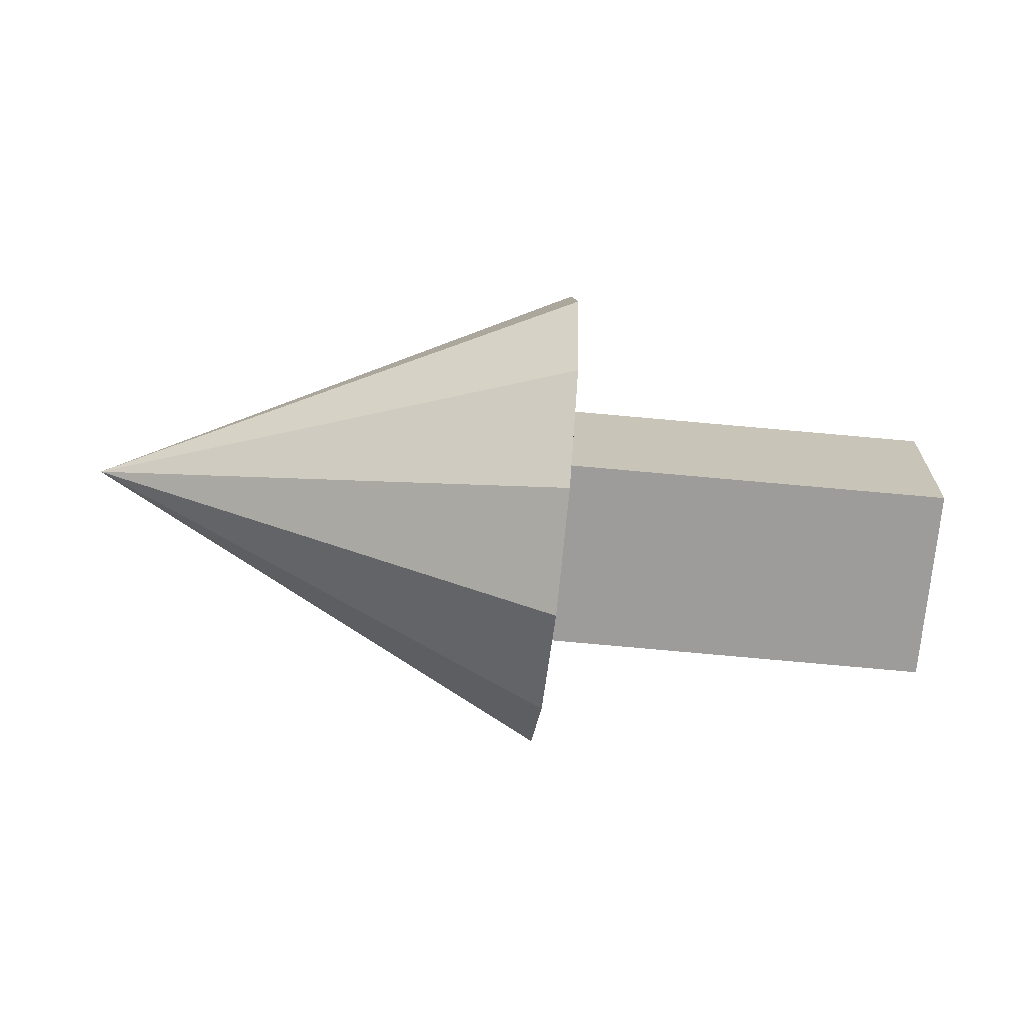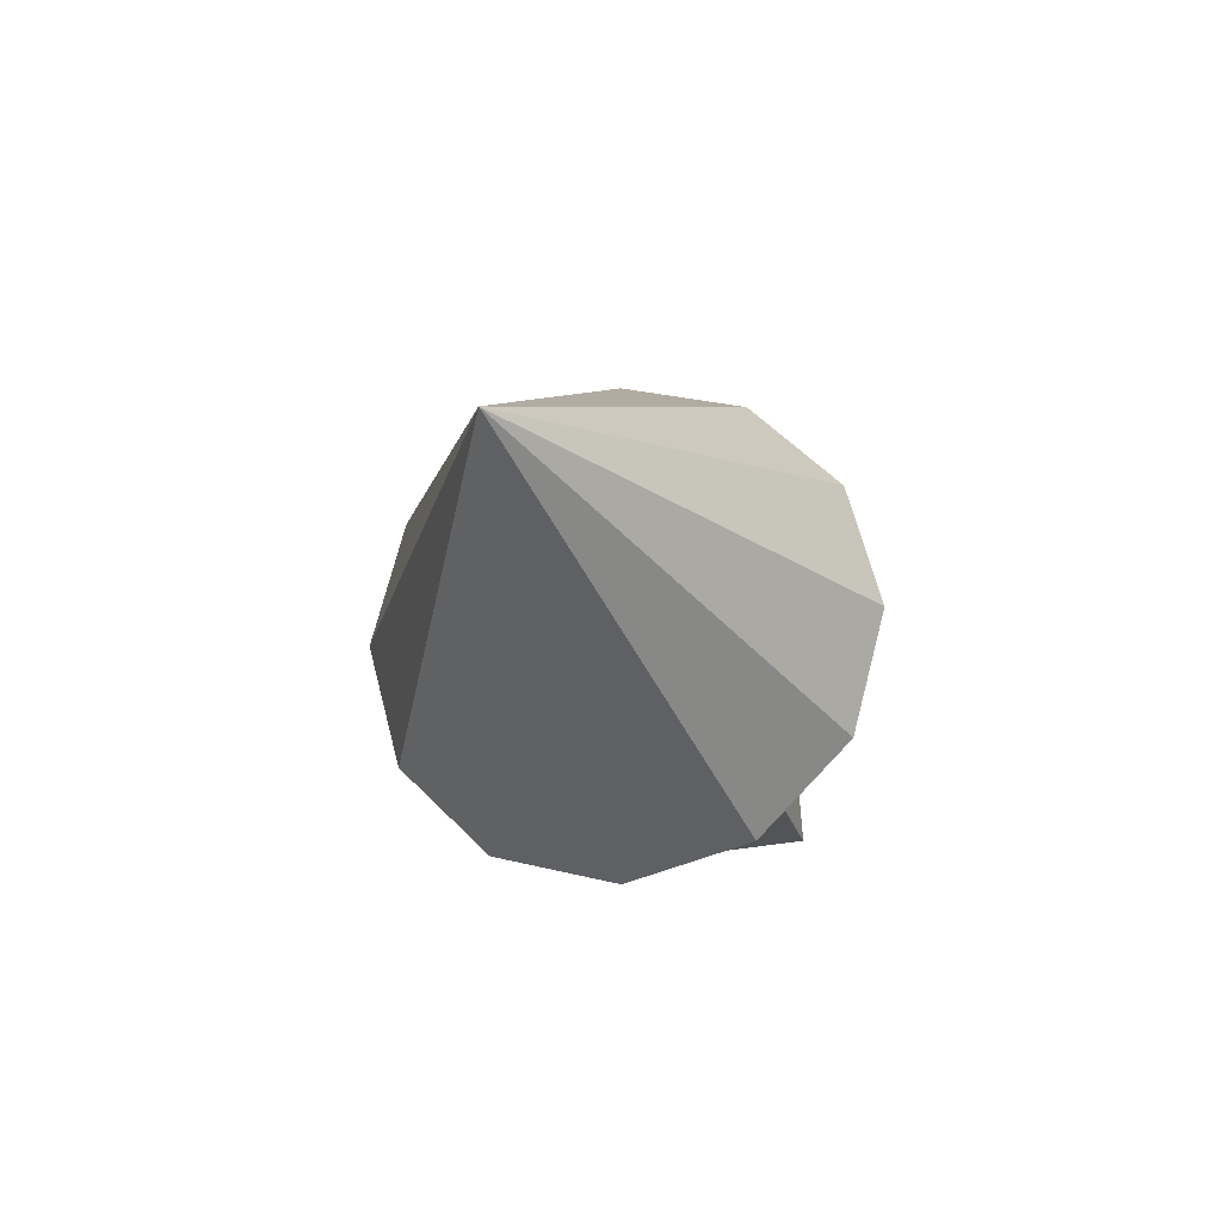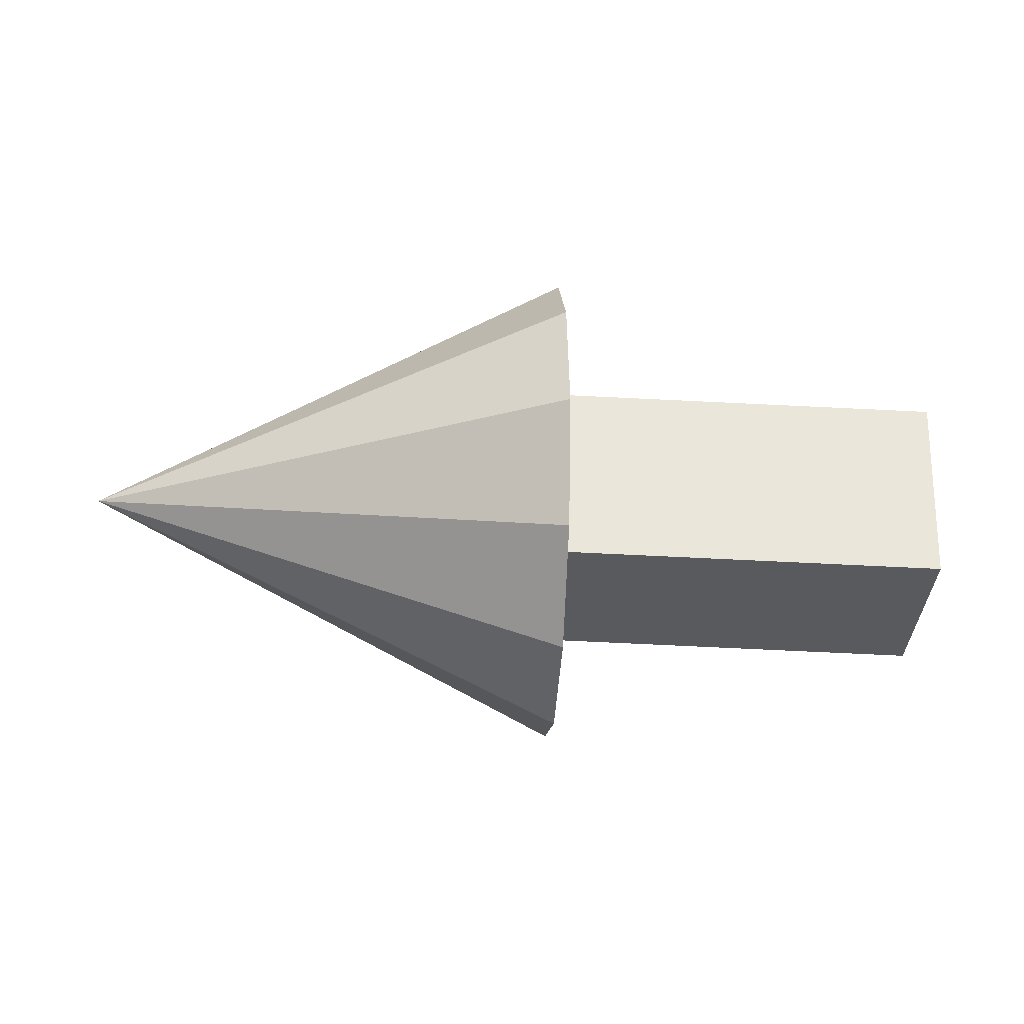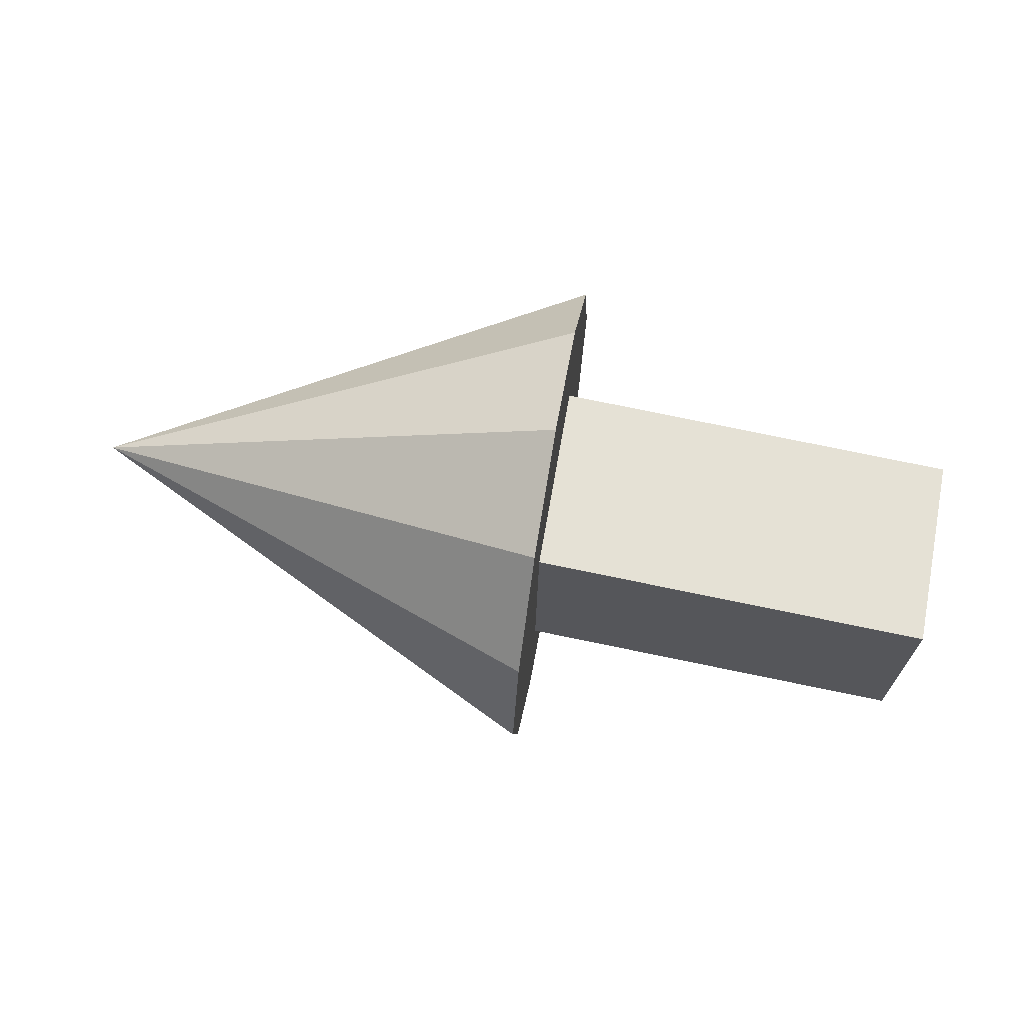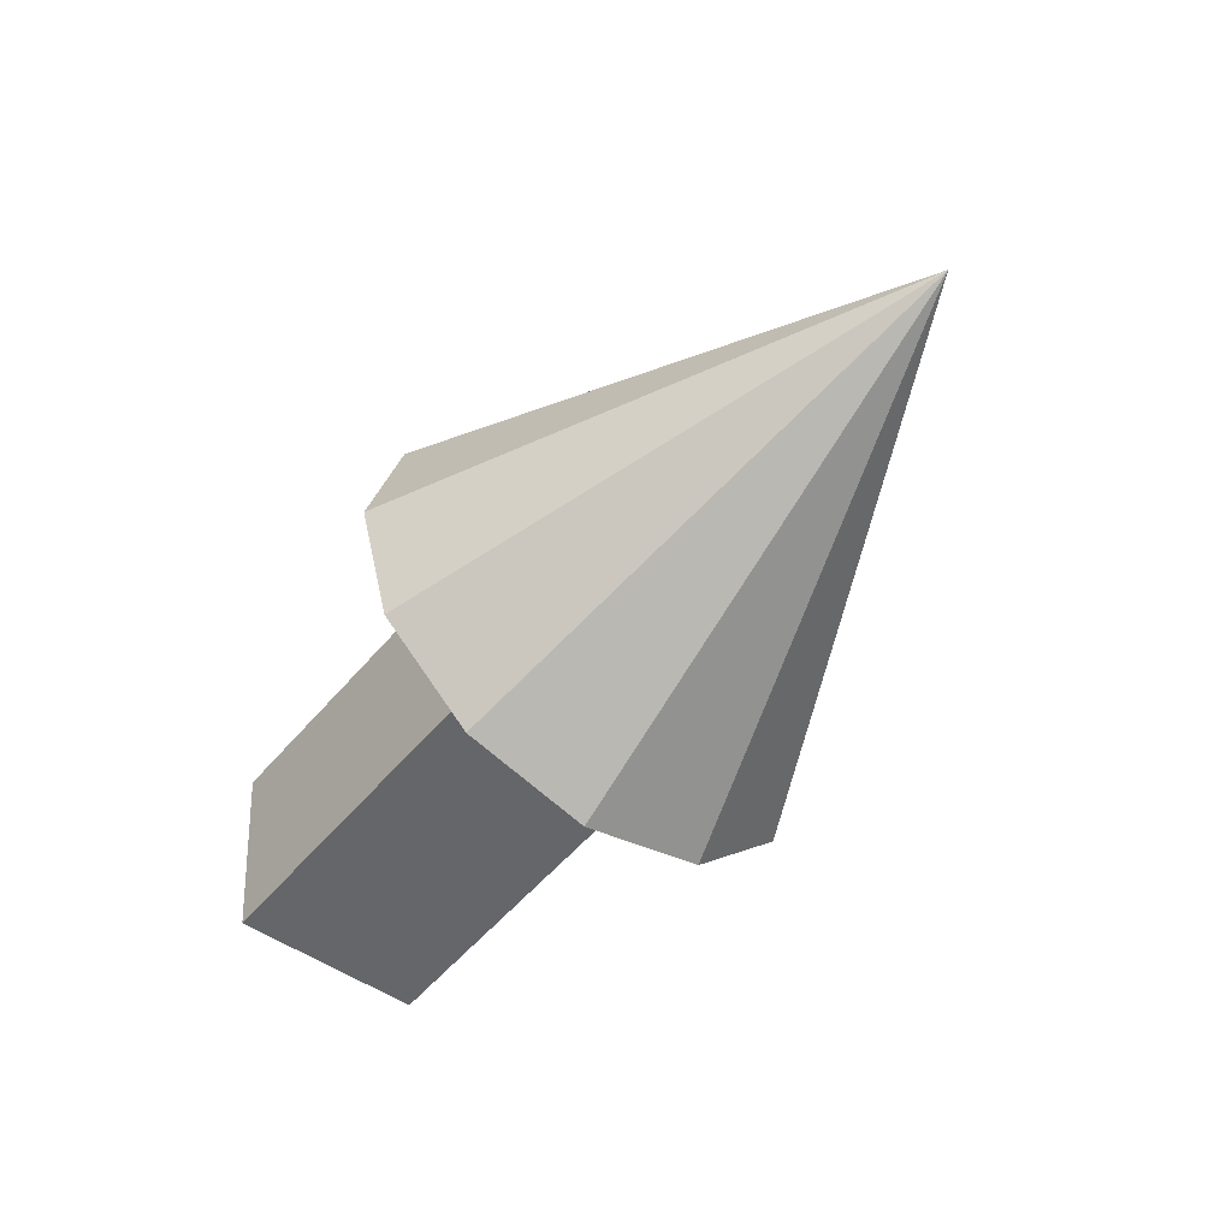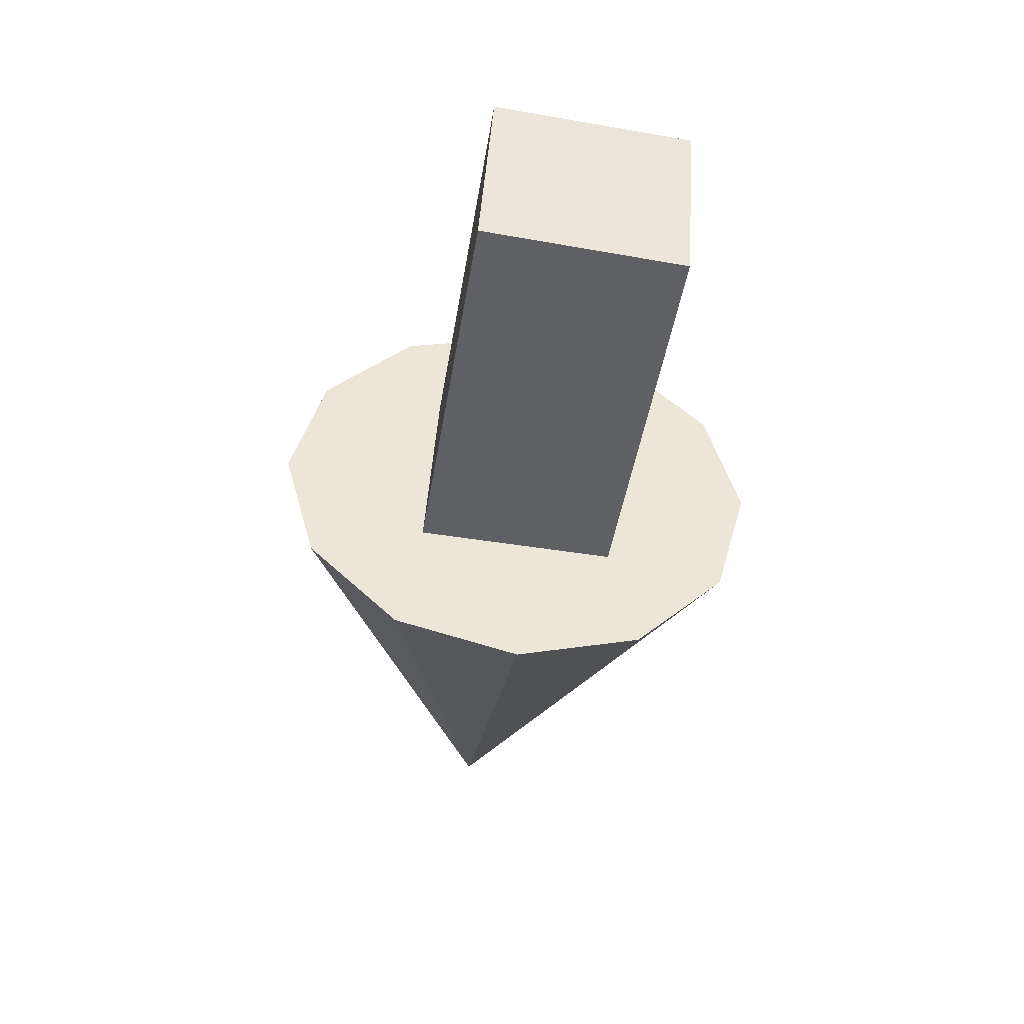
<metadata>
{"format":"obj","ext":"obj","renderer":"f3d","projection":"perspective","resolution":1024,"background":"white","views":[{"elev":-66.6,"azim":-6.1,"up":"+Z"},{"elev":-20.4,"azim":-77.3,"up":"+Z"},{"elev":-27.3,"azim":-3.3,"up":"+Z"},{"elev":69.2,"azim":9.8,"up":"+Z"},{"elev":-52.8,"azim":-127.4,"up":"+Y"},{"elev":-45.6,"azim":83.1,"up":"+Y"}]}
</metadata>
<code>
v 0.1486 -0.04416 -0.04136
v 0.1516 -0.039 0.03776
v 0.1535 0.04081 0.03248
v 0.1506 0.03564 -0.04665
v -0.02068 -0.03963 -0.03529
v -0.01874 0.04017 -0.04057
v -0.01576 0.04534 0.03855
v -0.0177 -0.03447 0.04384
v -0.2111 0.0006293 0.003332
v -0.0111 -0.08597 0.05333
v -0.0111 -0.09937 0.003332
v -0.0111 -0.04937 0.08993
v -0.0111 0.0006293 0.1033
v -0.0111 0.05063 0.08993
v -0.0111 0.08723 0.05333
v -0.0111 0.1006 0.003332
v -0.0111 0.08723 -0.04667
v -0.0111 0.05063 -0.08327
v -0.0111 0.0006293 -0.09667
v -0.0111 -0.04937 -0.08327
v -0.0111 -0.08597 -0.04667
o group1902505079
g mesh1902505079
f 4 3 2 1
f 8 7 6 5
f 2 8 5 1
f 6 7 3 4
f 5 6 4 1
f 3 7 8 2
o group546483871
g mesh546483871
f 11 10 9
f 10 12 9
f 12 13 9
f 13 14 9
f 14 15 9
f 15 16 9
f 16 17 9
f 17 18 9
f 18 19 9
f 19 20 9
f 20 21 9
f 21 11 9
f 21 20 19 18 17 16 15 14 13 12 10 11

</code>
